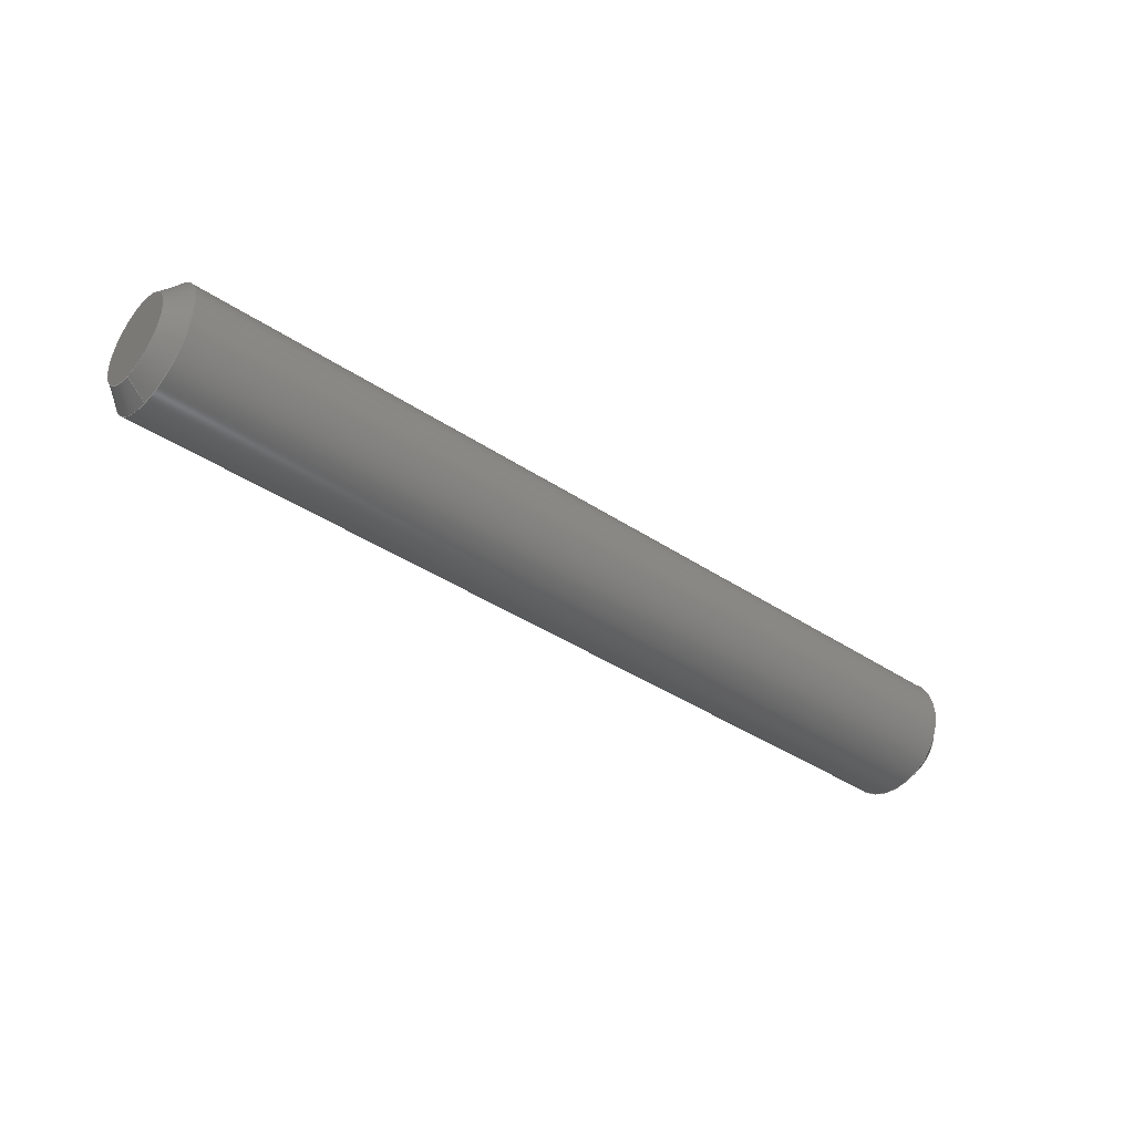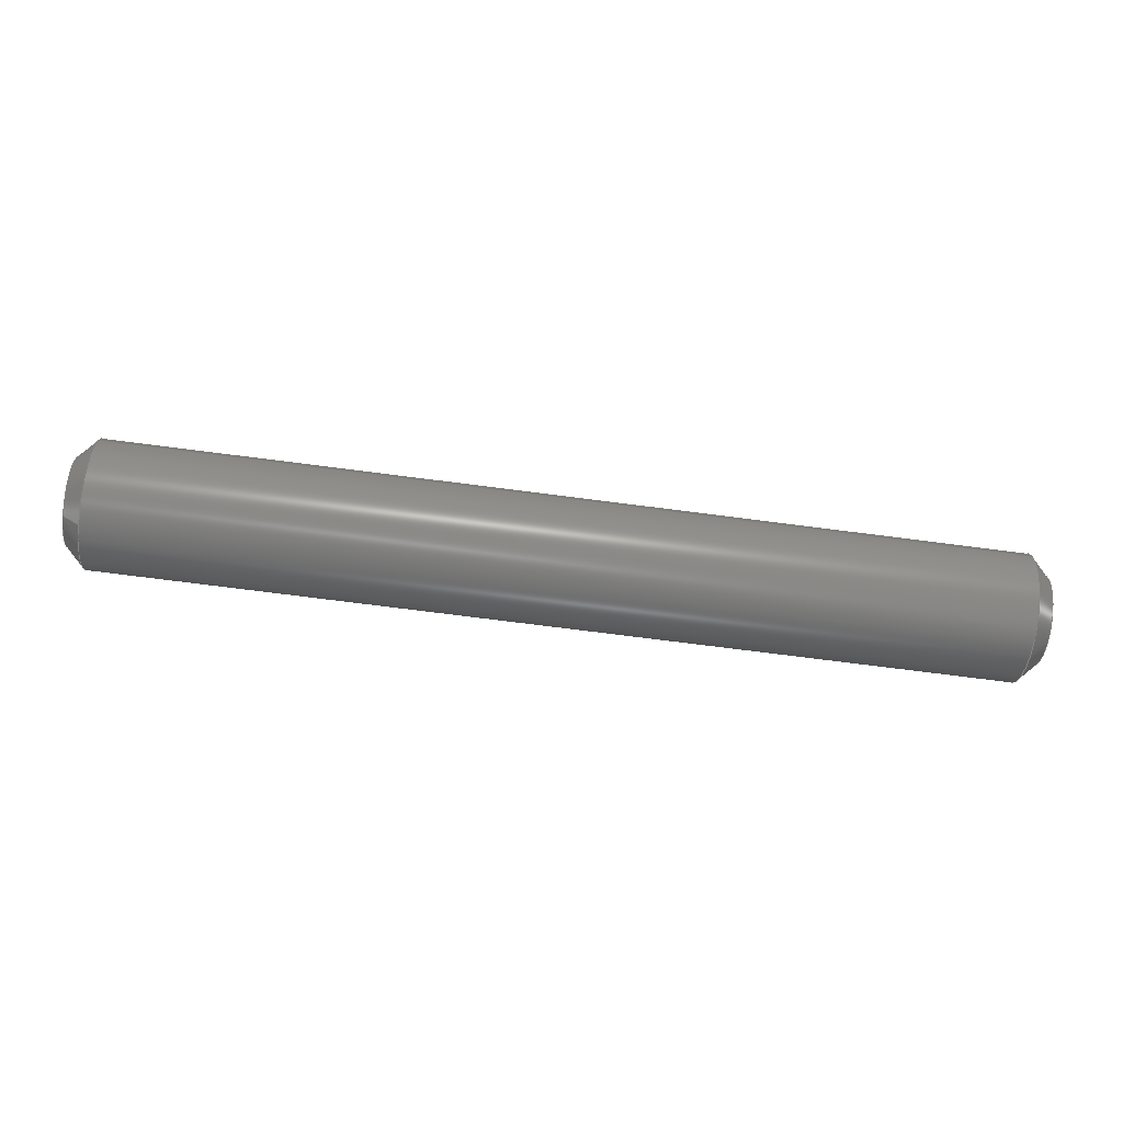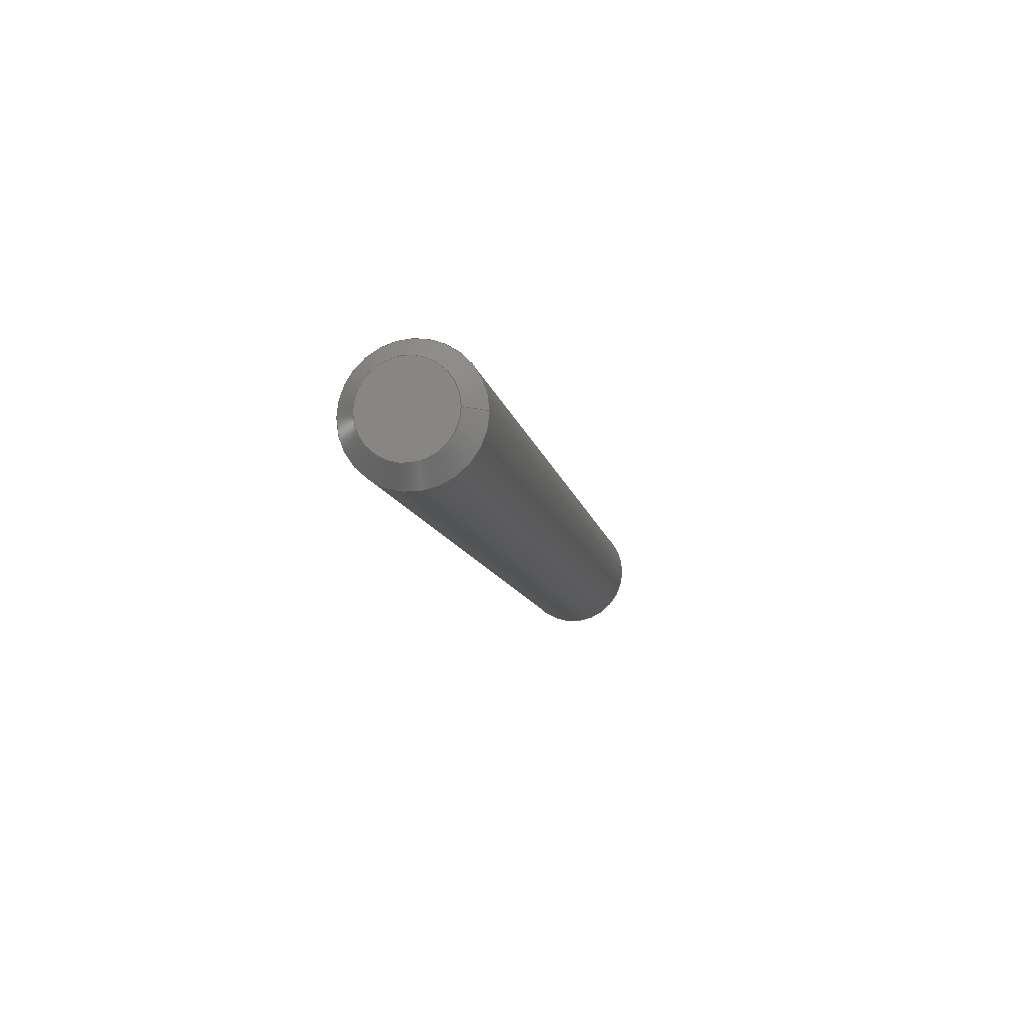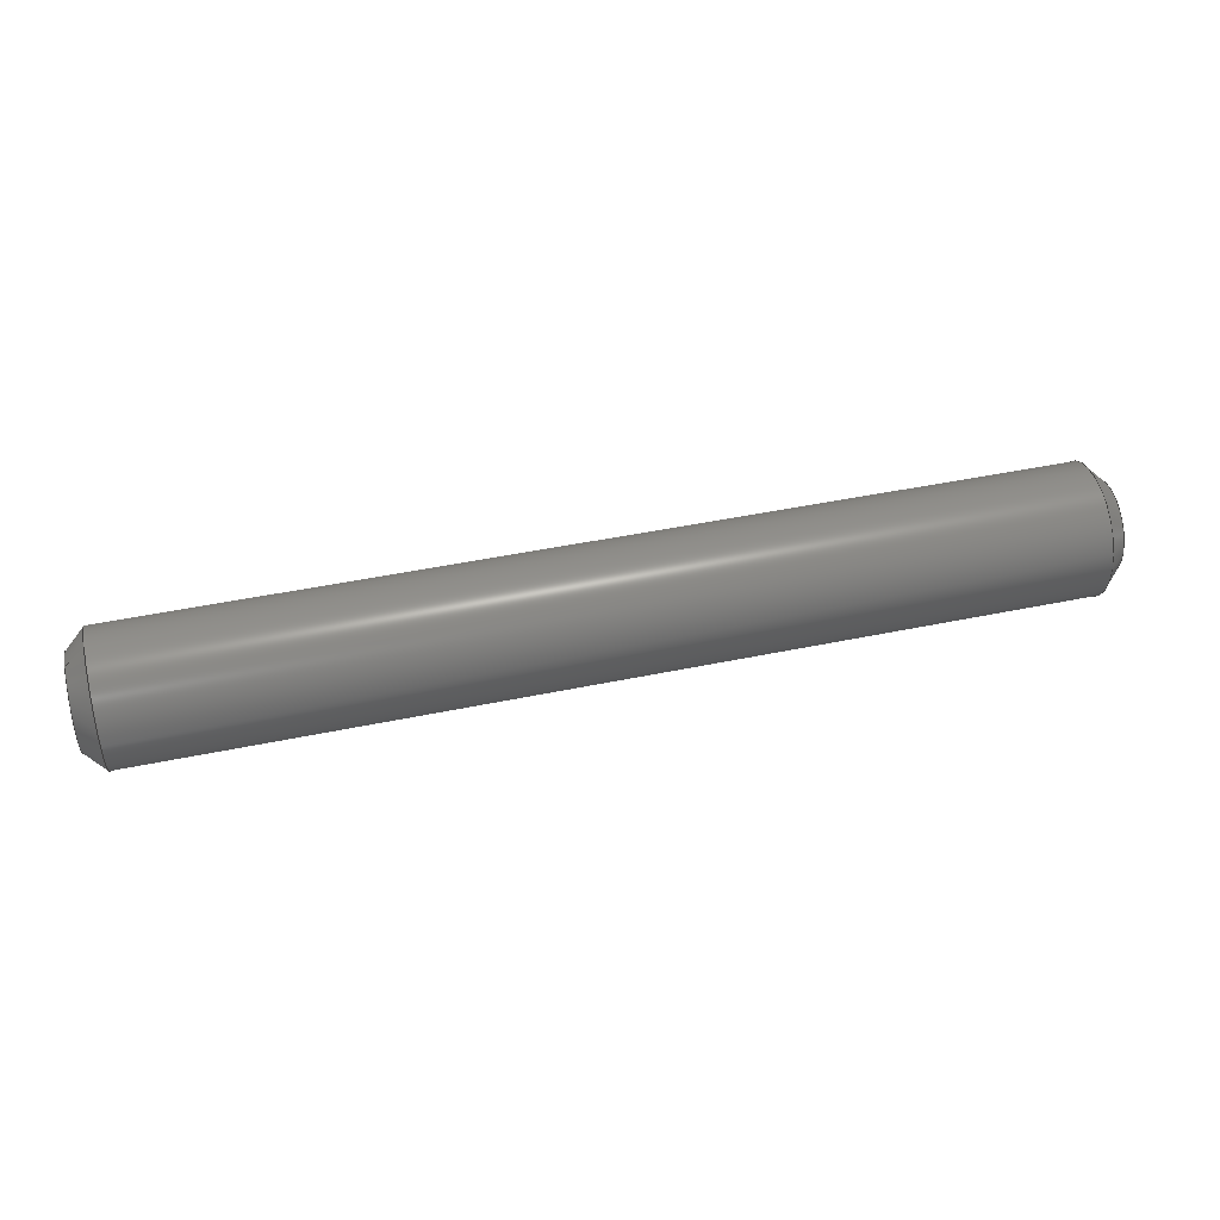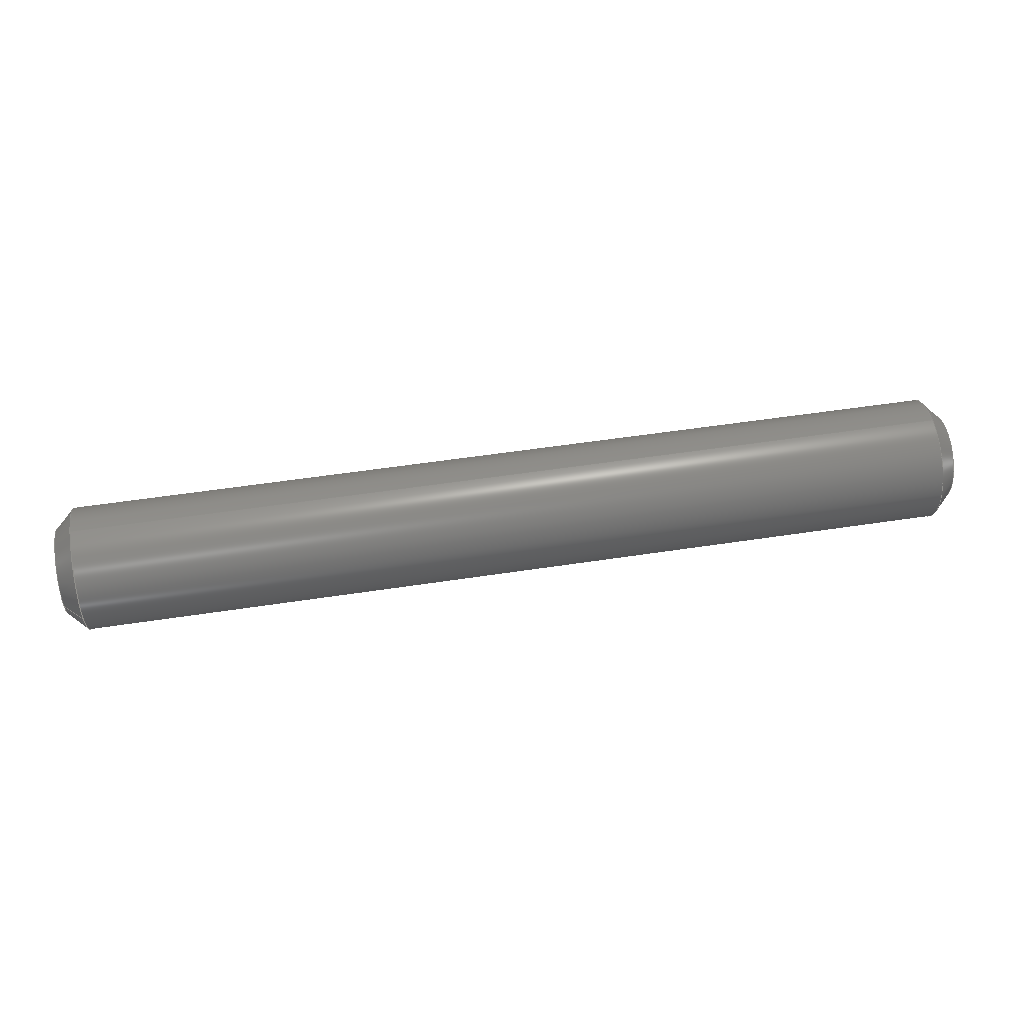
<metadata>
{"format":"step","ext":"step","renderer":"f3d","projection":"perspective","resolution":1024,"background":"white","views":[{"elev":-39.6,"azim":-39.7,"up":"+Y"},{"elev":-71.1,"azim":-7.4,"up":"+Y"},{"elev":-10.3,"azim":-79.7,"up":"+Z"},{"elev":45.7,"azim":166.5,"up":"+Y"},{"elev":52.6,"azim":-9.4,"up":"+Z"}]}
</metadata>
<code>
ISO-10303-21;
DATA;
#1=MECHANICAL_DESIGN_GEOMETRIC_PRESENTATION_REPRESENTATION('',(#4),#193);
#2=SHAPE_REPRESENTATION_RELATIONSHIP('SRR','None',#203,#3);
#3=ADVANCED_BREP_SHAPE_REPRESENTATION('',(#5),#192);
#4=STYLED_ITEM('',(#212),#5);
#5=MANIFOLD_SOLID_BREP('Solid1',#91);
#6=PLANE('',#124);
#7=PLANE('',#125);
#8=CONICAL_SURFACE('',#118,0.03937,0.7854);
#9=CONICAL_SURFACE('',#121,0.03937,0.7854);
#10=FACE_OUTER_BOUND('',#15,.T.);
#11=FACE_OUTER_BOUND('',#16,.T.);
#12=FACE_OUTER_BOUND('',#17,.T.);
#13=FACE_OUTER_BOUND('',#18,.T.);
#14=FACE_OUTER_BOUND('',#19,.T.);
#15=EDGE_LOOP('',(#59,#60,#61,#62,#63,#64,#65,#66));
#16=EDGE_LOOP('',(#67,#68,#69,#70,#71,#72,#73));
#17=EDGE_LOOP('',(#74,#75,#76,#77,#78,#79,#80));
#18=EDGE_LOOP('',(#81,#82));
#19=EDGE_LOOP('',(#83,#84));
#20=LINE('',#167,#23);
#21=LINE('',#178,#24);
#22=LINE('',#184,#25);
#23=VECTOR('',#132,0.03937);
#24=VECTOR('',#145,0.03937);
#25=VECTOR('',#152,0.03937);
#26=CIRCLE('',#112,0.03937);
#27=CIRCLE('',#113,0.03937);
#28=CIRCLE('',#114,0.03937);
#29=CIRCLE('',#115,0.03937);
#30=CIRCLE('',#116,0.03937);
#31=CIRCLE('',#117,0.03937);
#32=CIRCLE('',#119,0.02756);
#33=CIRCLE('',#120,0.02756);
#34=CIRCLE('',#122,0.02756);
#35=CIRCLE('',#123,0.02756);
#36=VERTEX_POINT('',#163);
#37=VERTEX_POINT('',#164);
#38=VERTEX_POINT('',#166);
#39=VERTEX_POINT('',#168);
#40=VERTEX_POINT('',#170);
#41=VERTEX_POINT('',#173);
#42=VERTEX_POINT('',#177);
#43=VERTEX_POINT('',#179);
#44=VERTEX_POINT('',#183);
#45=VERTEX_POINT('',#185);
#46=EDGE_CURVE('',#36,#37,#26,.T.);
#47=EDGE_CURVE('',#37,#38,#20,.T.);
#48=EDGE_CURVE('',#38,#39,#27,.T.);
#49=EDGE_CURVE('',#39,#40,#28,.T.);
#50=EDGE_CURVE('',#40,#38,#29,.T.);
#51=EDGE_CURVE('',#37,#41,#30,.T.);
#52=EDGE_CURVE('',#41,#36,#31,.T.);
#53=EDGE_CURVE('',#41,#42,#21,.T.);
#54=EDGE_CURVE('',#42,#43,#32,.T.);
#55=EDGE_CURVE('',#43,#42,#33,.T.);
#56=EDGE_CURVE('',#39,#44,#22,.T.);
#57=EDGE_CURVE('',#44,#45,#34,.T.);
#58=EDGE_CURVE('',#45,#44,#35,.T.);
#59=ORIENTED_EDGE('',*,*,#46,.T.);
#60=ORIENTED_EDGE('',*,*,#47,.T.);
#61=ORIENTED_EDGE('',*,*,#48,.T.);
#62=ORIENTED_EDGE('',*,*,#49,.T.);
#63=ORIENTED_EDGE('',*,*,#50,.T.);
#64=ORIENTED_EDGE('',*,*,#47,.F.);
#65=ORIENTED_EDGE('',*,*,#51,.T.);
#66=ORIENTED_EDGE('',*,*,#52,.T.);
#67=ORIENTED_EDGE('',*,*,#46,.F.);
#68=ORIENTED_EDGE('',*,*,#52,.F.);
#69=ORIENTED_EDGE('',*,*,#53,.T.);
#70=ORIENTED_EDGE('',*,*,#54,.T.);
#71=ORIENTED_EDGE('',*,*,#55,.T.);
#72=ORIENTED_EDGE('',*,*,#53,.F.);
#73=ORIENTED_EDGE('',*,*,#51,.F.);
#74=ORIENTED_EDGE('',*,*,#50,.F.);
#75=ORIENTED_EDGE('',*,*,#49,.F.);
#76=ORIENTED_EDGE('',*,*,#56,.T.);
#77=ORIENTED_EDGE('',*,*,#57,.T.);
#78=ORIENTED_EDGE('',*,*,#58,.T.);
#79=ORIENTED_EDGE('',*,*,#56,.F.);
#80=ORIENTED_EDGE('',*,*,#48,.F.);
#81=ORIENTED_EDGE('',*,*,#58,.F.);
#82=ORIENTED_EDGE('',*,*,#57,.F.);
#83=ORIENTED_EDGE('',*,*,#55,.F.);
#84=ORIENTED_EDGE('',*,*,#54,.F.);
#85=CYLINDRICAL_SURFACE('',#111,0.03937);
#86=ADVANCED_FACE('',(#10),#85,.T.);
#87=ADVANCED_FACE('',(#11),#8,.T.);
#88=ADVANCED_FACE('',(#12),#9,.T.);
#89=ADVANCED_FACE('',(#13),#6,.F.);
#90=ADVANCED_FACE('',(#14),#7,.T.);
#91=CLOSED_SHELL('',(#86,#87,#88,#89,#90));
#92=DERIVED_UNIT_ELEMENT(#94,1);
#93=DERIVED_UNIT_ELEMENT(#197,3);
#94=(
MASS_UNIT()
NAMED_UNIT(*)
SI_UNIT($,.GRAM.)
);
#95=DERIVED_UNIT((#92,#93));
#96=MEASURE_REPRESENTATION_ITEM('density measure',
POSITIVE_RATIO_MEASURE(1),#95);
#97=PROPERTY_DEFINITION_REPRESENTATION(#102,#99);
#98=PROPERTY_DEFINITION_REPRESENTATION(#103,#100);
#99=REPRESENTATION('material name',(#101),#192);
#100=REPRESENTATION('density',(#96),#192);
#101=DESCRIPTIVE_REPRESENTATION_ITEM('Generic','Generic');
#102=PROPERTY_DEFINITION('material property','material name',#205);
#103=PROPERTY_DEFINITION('material property','density of part',#205);
#104=DATE_TIME_ROLE('creation_date');
#105=APPLIED_DATE_AND_TIME_ASSIGNMENT(#106,#104,(#205));
#106=DATE_AND_TIME(#107,#108);
#107=CALENDAR_DATE(2014,22,5);
#108=LOCAL_TIME(12,42,9,#109);
#109=COORDINATED_UNIVERSAL_TIME_OFFSET(0,0,.BEHIND.);
#110=AXIS2_PLACEMENT_3D('placement',#161,#126,#127);
#111=AXIS2_PLACEMENT_3D('',#162,#128,#129);
#112=AXIS2_PLACEMENT_3D('',#165,#130,#131);
#113=AXIS2_PLACEMENT_3D('',#169,#133,#134);
#114=AXIS2_PLACEMENT_3D('',#171,#135,#136);
#115=AXIS2_PLACEMENT_3D('',#172,#137,#138);
#116=AXIS2_PLACEMENT_3D('',#174,#139,#140);
#117=AXIS2_PLACEMENT_3D('',#175,#141,#142);
#118=AXIS2_PLACEMENT_3D('',#176,#143,#144);
#119=AXIS2_PLACEMENT_3D('',#180,#146,#147);
#120=AXIS2_PLACEMENT_3D('',#181,#148,#149);
#121=AXIS2_PLACEMENT_3D('',#182,#150,#151);
#122=AXIS2_PLACEMENT_3D('',#186,#153,#154);
#123=AXIS2_PLACEMENT_3D('',#187,#155,#156);
#124=AXIS2_PLACEMENT_3D('',#188,#157,#158);
#125=AXIS2_PLACEMENT_3D('',#189,#159,#160);
#126=DIRECTION('axis',(0,0,1));
#127=DIRECTION('refdir',(1,0,0));
#128=DIRECTION('center_axis',(1,-1.083e-16,-8.753e-17));
#129=DIRECTION('ref_axis',(-8.753e-17,2.776e-17,-1));
#130=DIRECTION('center_axis',(-1,5.42e-16,8.753e-17));
#131=DIRECTION('ref_axis',(-5.42e-16,-1,2.776e-17));
#132=DIRECTION('',(-1,1.083e-16,8.753e-17));
#133=DIRECTION('center_axis',(1,-5.42e-16,-8.753e-17));
#134=DIRECTION('ref_axis',(5.42e-16,1,-2.776e-17));
#135=DIRECTION('center_axis',(1,-5.42e-16,-8.753e-17));
#136=DIRECTION('ref_axis',(5.42e-16,1,-2.776e-17));
#137=DIRECTION('center_axis',(1,-5.42e-16,-8.753e-17));
#138=DIRECTION('ref_axis',(5.42e-16,1,-2.776e-17));
#139=DIRECTION('center_axis',(-1,5.42e-16,8.753e-17));
#140=DIRECTION('ref_axis',(-5.42e-16,-1,2.776e-17));
#141=DIRECTION('center_axis',(-1,5.42e-16,8.753e-17));
#142=DIRECTION('ref_axis',(-5.42e-16,-1,2.776e-17));
#143=DIRECTION('center_axis',(-1,5.42e-16,8.753e-17));
#144=DIRECTION('ref_axis',(-5.42e-16,-1,2.776e-17));
#145=DIRECTION('',(0.7071,-0.7071,4.433e-17));
#146=DIRECTION('center_axis',(-1,1.083e-16,8.753e-17));
#147=DIRECTION('ref_axis',(-8.753e-17,2.776e-17,-1));
#148=DIRECTION('center_axis',(-1,1.083e-16,8.753e-17));
#149=DIRECTION('ref_axis',(-8.753e-17,2.776e-17,-1));
#150=DIRECTION('center_axis',(1,-5.42e-16,-8.753e-17));
#151=DIRECTION('ref_axis',(5.42e-16,1,-2.776e-17));
#152=DIRECTION('',(-0.7071,0.7071,1.289e-16));
#153=DIRECTION('center_axis',(1,-1.083e-16,-8.753e-17));
#154=DIRECTION('ref_axis',(-8.753e-17,2.776e-17,-1));
#155=DIRECTION('center_axis',(1,-1.083e-16,-8.753e-17));
#156=DIRECTION('ref_axis',(-8.753e-17,2.776e-17,-1));
#157=DIRECTION('center_axis',(1,-1.083e-16,8.753e-17));
#158=DIRECTION('ref_axis',(8.753e-17,2.776e-17,-1));
#159=DIRECTION('center_axis',(1,-1.083e-16,8.753e-17));
#160=DIRECTION('ref_axis',(8.753e-17,2.776e-17,-1));
#161=CARTESIAN_POINT('',(0,0,0));
#162=CARTESIAN_POINT('Origin',(-0.2913,0,1.707e-17));
#163=CARTESIAN_POINT('',(0.2795,-0.03937,-1.598e-17));
#164=CARTESIAN_POINT('',(0.2795,-6.775e-17,0.03937));
#165=CARTESIAN_POINT('Origin',(0.2795,0,-1.707e-17));
#166=CARTESIAN_POINT('',(-0.2795,-7.194e-18,0.03937));
#167=CARTESIAN_POINT('',(-0.2913,-5.914e-18,0.03937));
#168=CARTESIAN_POINT('',(-0.2795,-0.03937,1.335e-17));
#169=CARTESIAN_POINT('Origin',(-0.2795,0,1.707e-17));
#170=CARTESIAN_POINT('',(-0.2795,0.03937,1.598e-17));
#171=CARTESIAN_POINT('Origin',(-0.2795,0,1.707e-17));
#172=CARTESIAN_POINT('Origin',(-0.2795,0,1.707e-17));
#173=CARTESIAN_POINT('',(0.2795,0.03937,-2.299e-17));
#174=CARTESIAN_POINT('Origin',(0.2795,0,-1.707e-17));
#175=CARTESIAN_POINT('Origin',(0.2795,0,-1.707e-17));
#176=CARTESIAN_POINT('Origin',(0.2795,0,-1.707e-17));
#177=CARTESIAN_POINT('',(0.2913,0.02756,-2.225e-17));
#178=CARTESIAN_POINT('',(0.2795,0.03937,-2.299e-17));
#179=CARTESIAN_POINT('',(0.2913,-0.02756,-1.666e-17));
#180=CARTESIAN_POINT('Origin',(0.2913,0,-2.561e-17));
#181=CARTESIAN_POINT('Origin',(0.2913,0,-2.561e-17));
#182=CARTESIAN_POINT('Origin',(-0.2795,0,1.707e-17));
#183=CARTESIAN_POINT('',(-0.2913,-0.02756,1.55e-17));
#184=CARTESIAN_POINT('',(-0.2795,-0.03937,1.335e-17));
#185=CARTESIAN_POINT('',(-0.2913,0.02756,1.666e-17));
#186=CARTESIAN_POINT('Origin',(-0.2913,0,1.707e-17));
#187=CARTESIAN_POINT('Origin',(-0.2913,0,1.707e-17));
#188=CARTESIAN_POINT('Origin',(-0.2913,0,1.707e-17));
#189=CARTESIAN_POINT('Origin',(0.2913,0,-1.707e-17));
#190=UNCERTAINTY_MEASURE_WITH_UNIT(LENGTH_MEASURE(0.0003937),
#195,'DISTANCE_ACCURACY_VALUE',
'Maximum model space distance between geometric entities at asserted c
onnectivities');
#191=UNCERTAINTY_MEASURE_WITH_UNIT(LENGTH_MEASURE(0.0003937),
#195,'DISTANCE_ACCURACY_VALUE',
'Maximum model space distance between geometric entities at asserted c
onnectivities');
#192=(
GEOMETRIC_REPRESENTATION_CONTEXT(3)
GLOBAL_UNCERTAINTY_ASSIGNED_CONTEXT((#190))
GLOBAL_UNIT_ASSIGNED_CONTEXT((#195,#200,#199))
REPRESENTATION_CONTEXT('','3D')
);
#193=(
GEOMETRIC_REPRESENTATION_CONTEXT(3)
GLOBAL_UNCERTAINTY_ASSIGNED_CONTEXT((#191))
GLOBAL_UNIT_ASSIGNED_CONTEXT((#195,#200,#199))
REPRESENTATION_CONTEXT('','3D')
);
#194=DIMENSIONAL_EXPONENTS(1,0,0,0,0,0,0);
#195=(
CONVERSION_BASED_UNIT('inch',#198)
LENGTH_UNIT()
NAMED_UNIT(#194)
);
#196=(
LENGTH_UNIT()
NAMED_UNIT(*)
SI_UNIT(.MILLI.,.METRE.)
);
#197=(
LENGTH_UNIT()
NAMED_UNIT(*)
SI_UNIT(.CENTI.,.METRE.)
);
#198=LENGTH_MEASURE_WITH_UNIT(LENGTH_MEASURE(25.4),#196);
#199=(
NAMED_UNIT(*)
SI_UNIT($,.STERADIAN.)
SOLID_ANGLE_UNIT()
);
#200=(
NAMED_UNIT(*)
PLANE_ANGLE_UNIT()
SI_UNIT($,.RADIAN.)
);
#201=SHAPE_DEFINITION_REPRESENTATION(#202,#203);
#202=PRODUCT_DEFINITION_SHAPE('',$,#205);
#203=SHAPE_REPRESENTATION('',(#110),#192);
#204=PRODUCT_DEFINITION_CONTEXT('part definition',#209,'design');
#205=PRODUCT_DEFINITION('276-2177-011 Rev1_MIR_MIR',
'276-2177-011 Rev1_MIR_MIR',#206,#204);
#206=PRODUCT_DEFINITION_FORMATION('',$,#211);
#207=PRODUCT_RELATED_PRODUCT_CATEGORY('276-2177-011 Rev1_MIR_MIR',
'276-2177-011 Rev1_MIR_MIR',(#211));
#208=APPLICATION_PROTOCOL_DEFINITION('international standard',
'automotive_design',2009,#209);
#209=APPLICATION_CONTEXT(
'Core Data for Automotive Mechanical Design Process');
#210=PRODUCT_CONTEXT('part definition',#209,'mechanical');
#211=PRODUCT('276-2177-011 Rev1_MIR_MIR','276-2177-011 Rev1_MIR_MIR',$,
(#210));
#212=PRESENTATION_STYLE_ASSIGNMENT((#213));
#213=SURFACE_STYLE_USAGE(.BOTH.,#214);
#214=SURFACE_SIDE_STYLE('',(#215));
#215=SURFACE_STYLE_FILL_AREA(#216);
#216=FILL_AREA_STYLE('',(#217));
#217=FILL_AREA_STYLE_COLOUR('',#218);
#218=COLOUR_RGB('',0.749,0.749,0.749);
ENDSEC;
END-ISO-10303-21;

</code>
